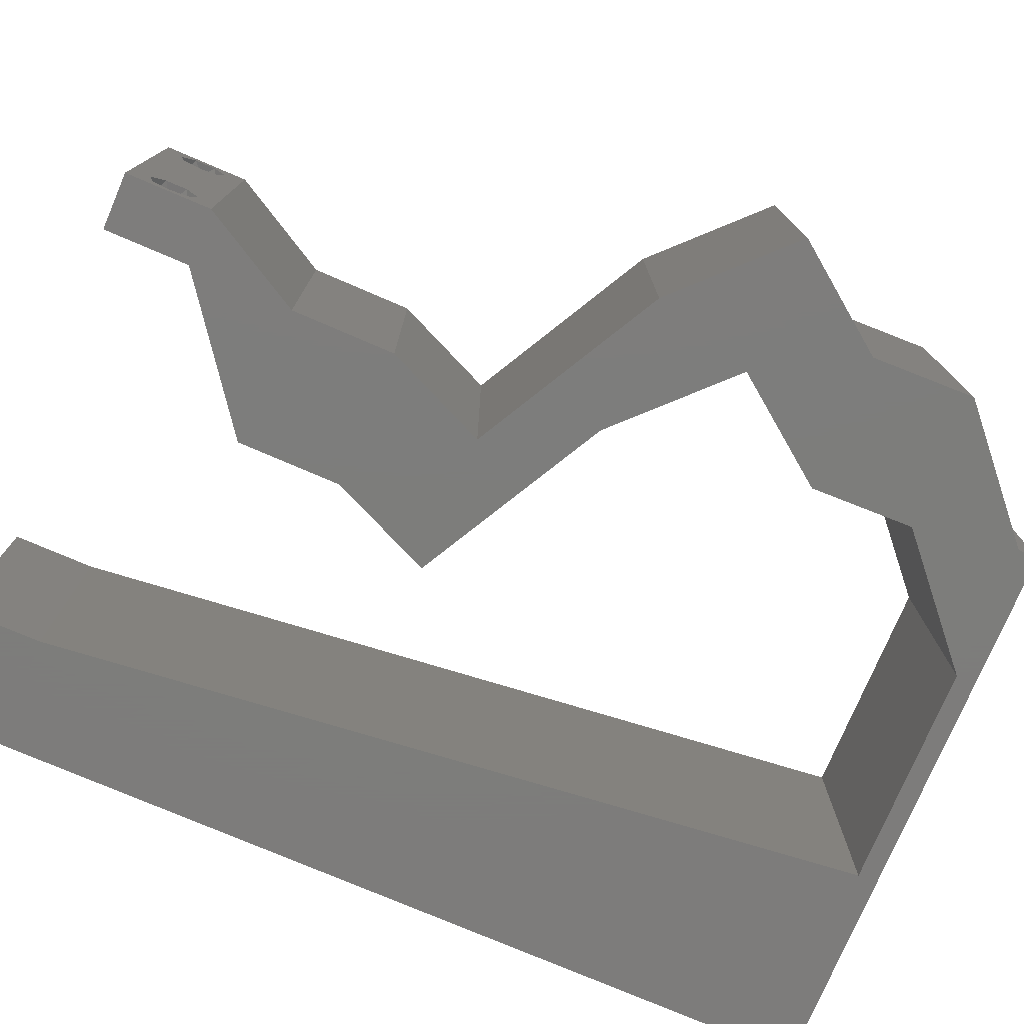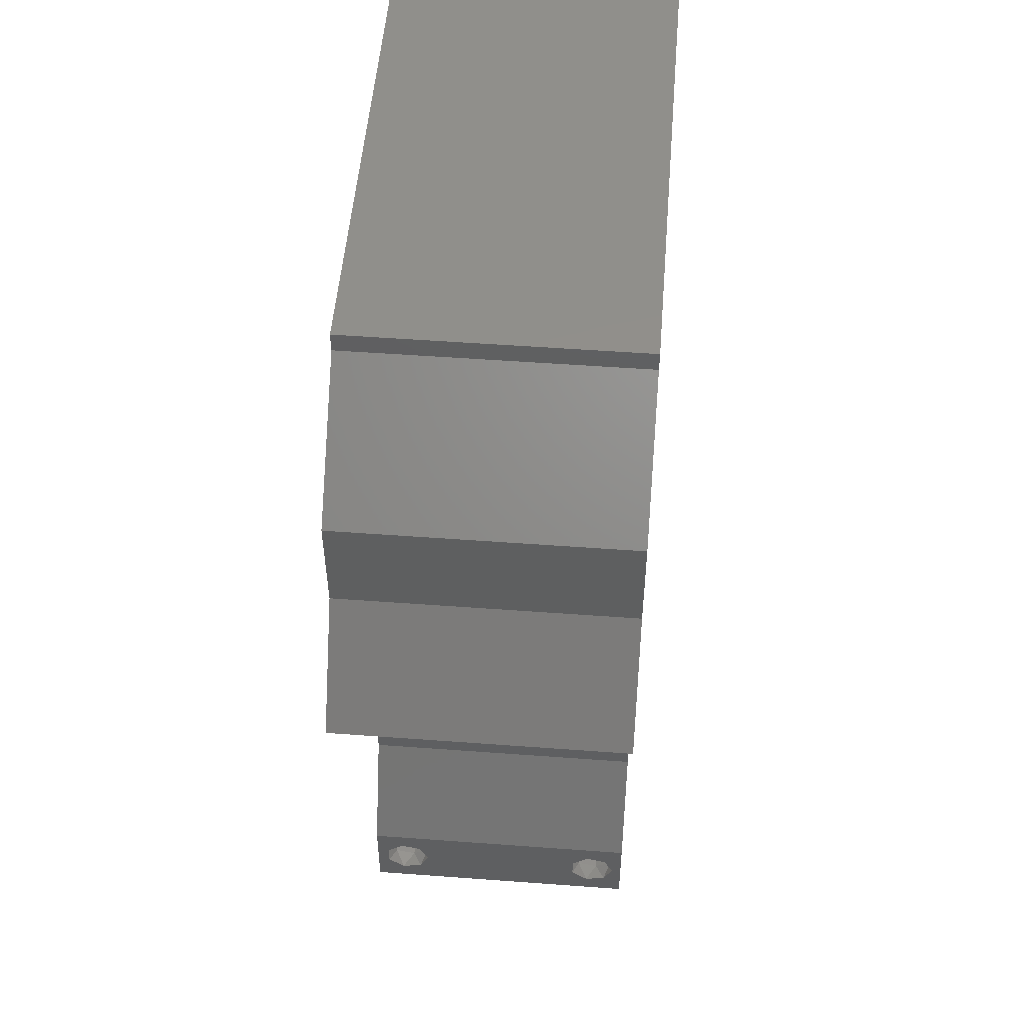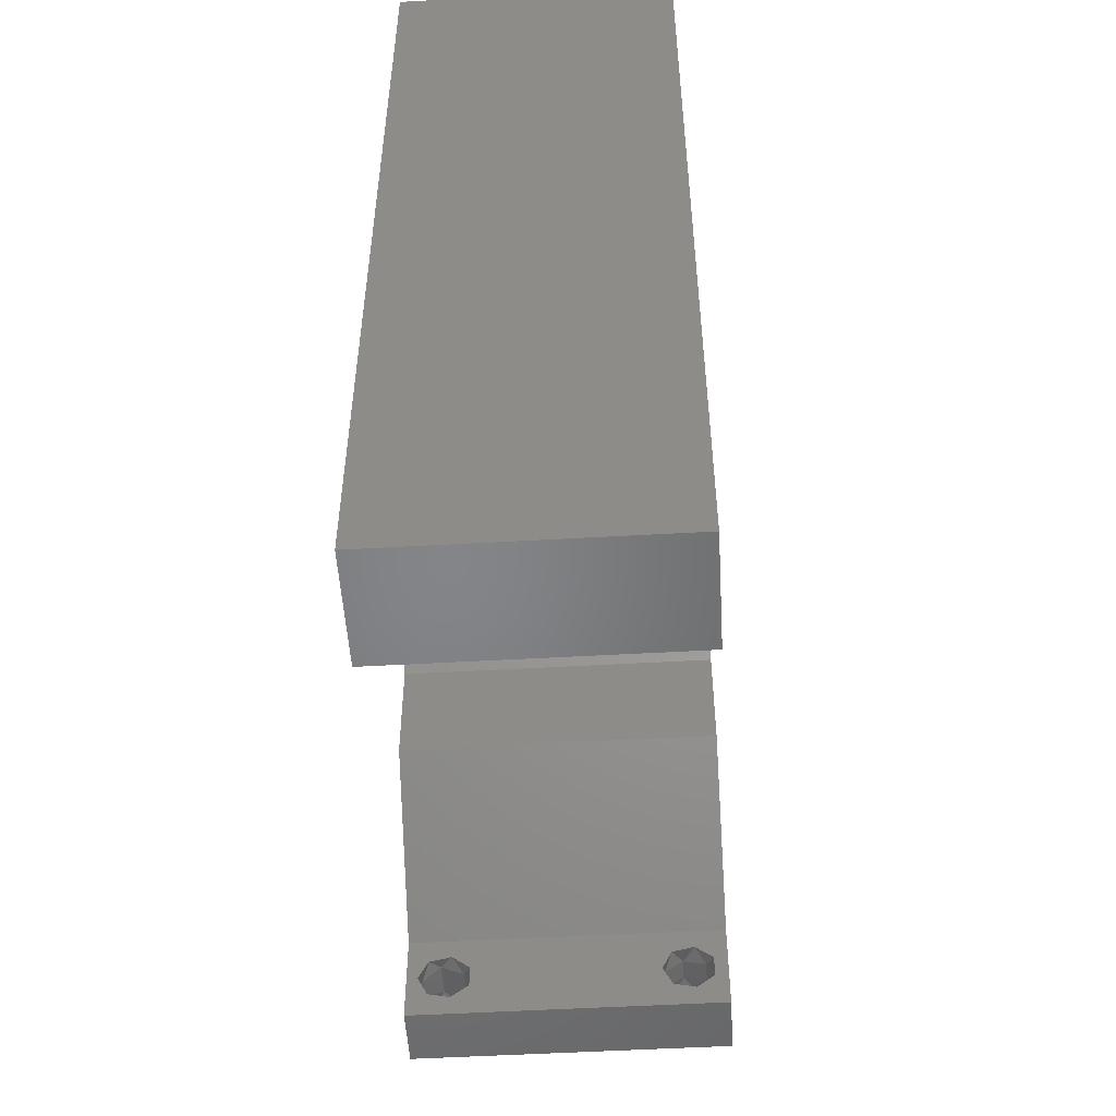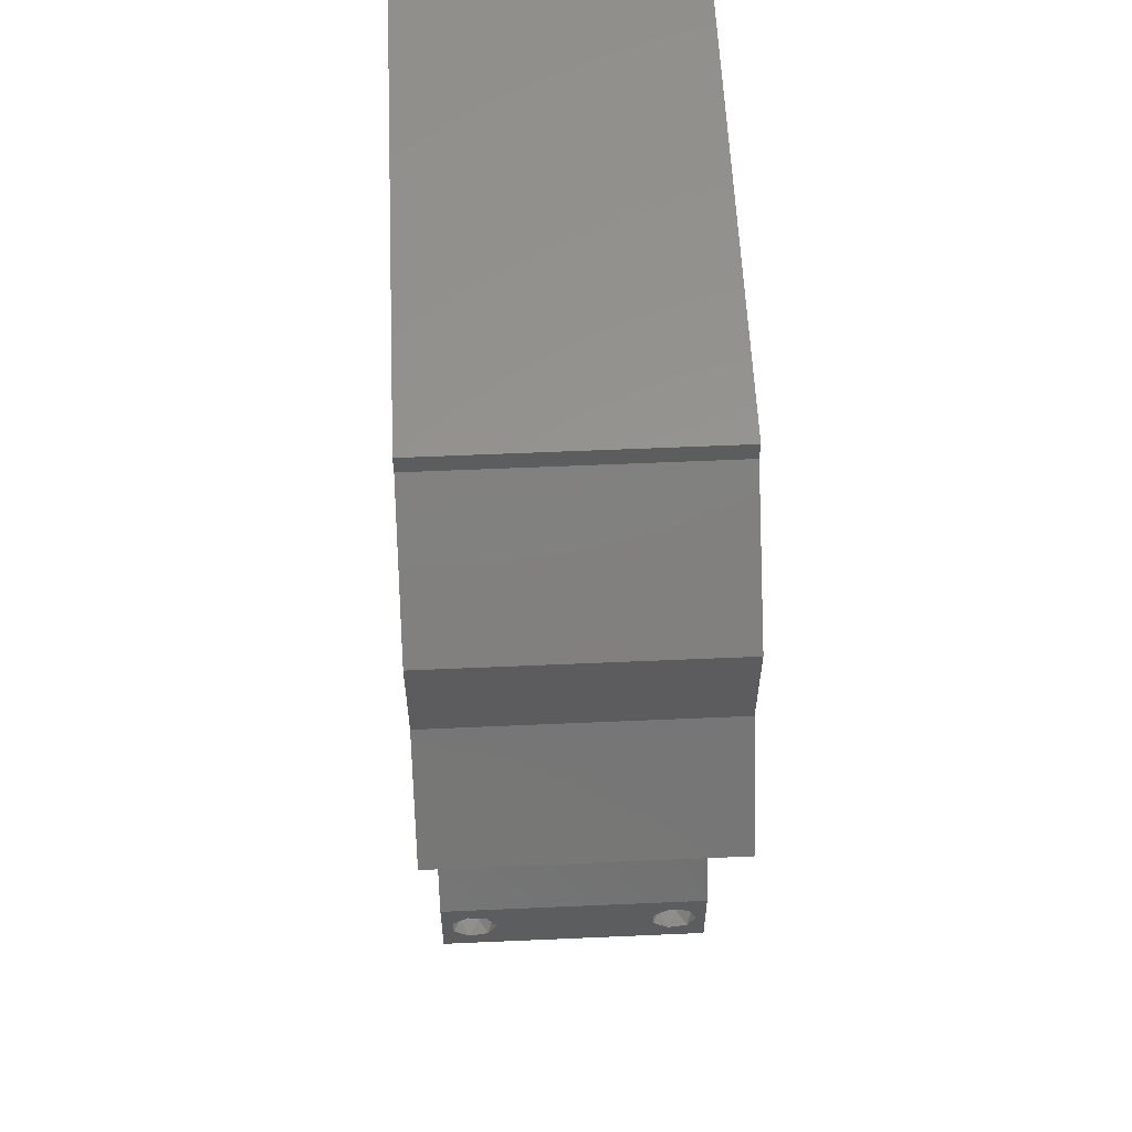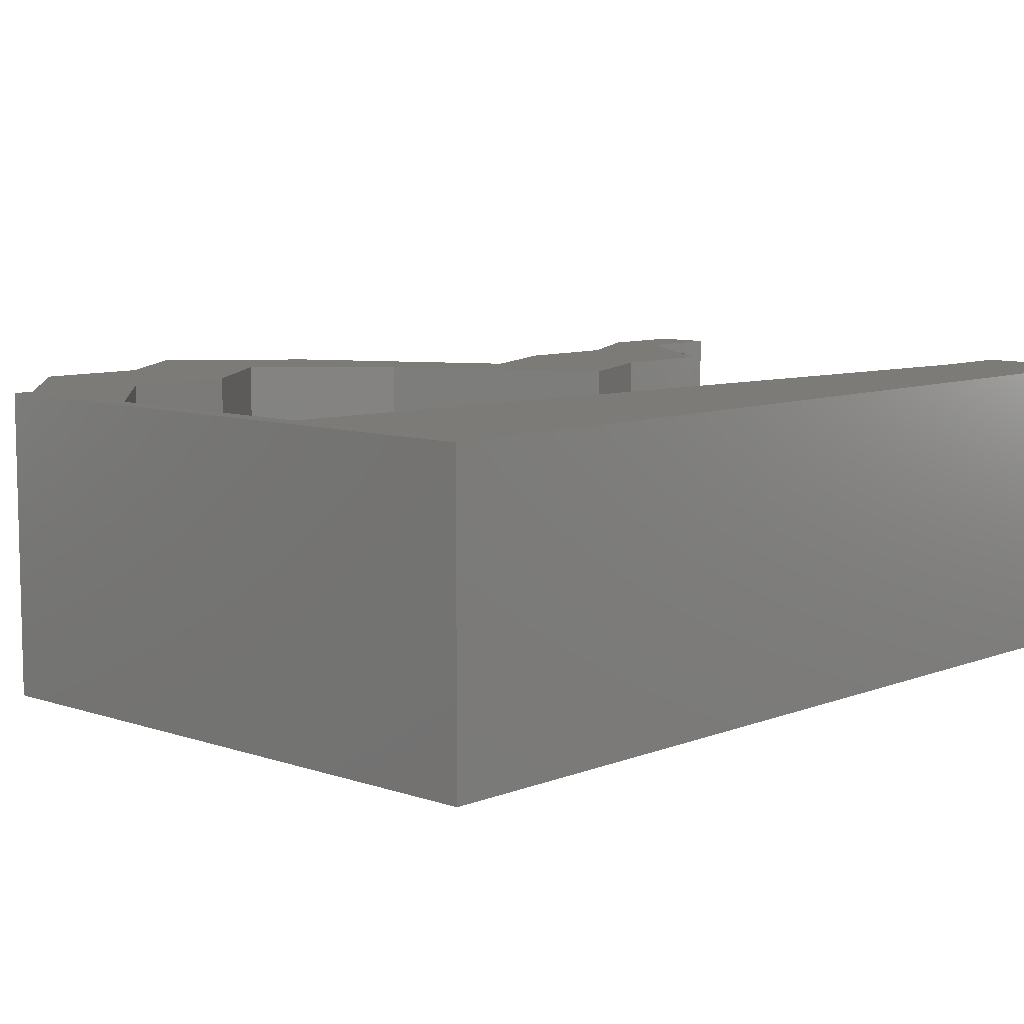
<metadata>
{"format":"stl","ext":"stl","renderer":"f3d","projection":"perspective","resolution":1024,"background":"white","views":[{"elev":-76.5,"azim":66.9,"up":"+Z"},{"elev":51.7,"azim":94.6,"up":"+Y"},{"elev":-52.2,"azim":-86.5,"up":"+Y"},{"elev":58.1,"azim":87.4,"up":"+Y"},{"elev":8.4,"azim":-136.9,"up":"+Z"}]}
</metadata>
<code>
# stl→obj: 255 verts, 514 faces
v 0.04 -0.003738 0.003932
v 0.04 0 0.01
v 0.04 -0.006 0.01
v 0.04 -0.003 0.0159
v 0.04 -0.004657 0.002778
v 0.04 -0.006 0
v 0.04 -0.004329 0.00134
v 0.04 -0.001671 0.00134
v 0.04 0 0
v 0.04 -0.001343 0.002778
v 0.04 -0.003 0.0007
v 0.04 -0.002262 0.01913
v 0.04 -0.001343 0.01798
v 0.04 0 0.02
v 0.04 -0.004657 0.01798
v 0.04 -0.003738 0.01913
v 0.04 -0.006 0.02
v 0.04 -0.001671 0.01654
v 0.04 -0.004329 0.01654
v 0.04 -0.002262 0.003932
v 0.036 -0.003738 0.003932
v 0.036 -0.006 0.01
v 0.036 0 0.01
v 0.036 -0.003 0.0159
v 0.036 -0.004329 0.00134
v 0.036 -0.006 0
v 0.036 -0.004657 0.002778
v 0.036 -0.001343 0.002778
v 0.036 0 0
v 0.036 -0.001671 0.00134
v 0.036 -0.003 0.0007
v 0.036 -0.003738 0.01913
v 0.036 -0.004657 0.01798
v 0.036 -0.006 0.02
v 0.036 0 0.02
v 0.036 -0.001343 0.01798
v 0.036 -0.002262 0.01913
v 0.036 -0.004329 0.01654
v 0.036 -0.001671 0.01654
v 0.036 -0.002262 0.003932
v 0 -0.006 0.02
v 0.008 -0.006 0.02
v 0.004 -0.003 0.02
v 0.008 0 0.02
v 0 0 0.02
v 0.0384 0.04394 0.02
v 0.04807 0.04394 0.02
v 0.04334 0.04761 0.02
v 0.04828 0.05127 0.02
v 0.03861 0.05127 0.02
v 0.04391 0.03662 0.02
v 0.04612 0.0293 0.02
v 0.05357 0.03662 0.02
v 0.004231 0.00595 0.02
v 0.01 0.06 0.02
v 0 0.06 0.02
v 0.004927 0.05591 0.02
v 0.03586 0.01465 0.02
v 0.03266 0.02197 0.02
v 0.03082 0.01654 0.02
v 0.02972 0.02563 0.02
v 0.02299 0.02197 0.02
v 0.02832 0.02048 0.02
v 0.03111 0.003662 0.02
v 0.03551 0.003003 0.02
v 0.03939 0.02563 0.02
v 0.04147 0.03021 0.02
v 0 0.024 0.02
v 0 0.012 0.02
v 0.004832 0.018 0.02
v 0.03588 0.007324 0.02
v 0.03105 0.01097 0.02
v 0.02622 0.007324 0.02
v 0.009291 0.01172 0.02
v 0.01058 0.02344 0.02
v 0.009199 0.05251 0.02
v 0 0.048 0.02
v 0.006372 0.04169 0.02
v 0.01316 0.04687 0.02
v 0.02619 0.01465 0.02
v 0.01446 0.05859 0.02
v 0.038 -0.003 0.02
v 0 0.036 0.02
v 0.005621 0.02991 0.02
v 0.01187 0.03515 0.02
v 0.03646 0.0293 0.02
v 0.02 0.06 0.02
v 0.02239 0.05859 0.02
v 0.03 0.06 0.02
v 0.03033 0.05859 0.02
v 0.04 0.05859 0.02
v 0.04 0.06 0.02
v 0 -0.006 0.01
v 0 -0.003 0.015
v 0 0 0.01
v 0 -0.006 0
v 0 -0.003 0.005
v 0 0 0
v 0.004 -0.006 0.015
v 0.008 -0.006 0.01
v 0.004 -0.006 0.005
v 0.008 -0.006 0
v 0 0.048 0
v 0 0.051 0.0114
v 0 0.06 0
v 0 0.009 0.0114
v 0 0.06 0.01
v 0 0.036 0
v 0 0.03 0.01008
v 0 0.0415 0.01023
v 0 0.024 0
v 0 0.0185 0.01023
v 0 0.012 0
v 0 0.005337 0.005128
v 0.004 -0.003 0
v 0.008 0 0
v 0.0384 0.04394 0
v 0.04334 0.04761 0
v 0.04807 0.04394 0
v 0.04828 0.05127 0
v 0.03861 0.05127 0
v 0.05357 0.03662 0
v 0.04612 0.0293 0
v 0.04391 0.03662 0
v 0.004231 0.00595 0
v 0.01 0.06 0
v 0.004927 0.05591 0
v 0.03586 0.01465 0
v 0.03082 0.01654 0
v 0.03266 0.02197 0
v 0.02972 0.02563 0
v 0.02832 0.02048 0
v 0.02299 0.02197 0
v 0.03111 0.003662 0
v 0.03551 0.003003 0
v 0.03939 0.02563 0
v 0.04147 0.03021 0
v 0.004832 0.018 0
v 0.03105 0.01097 0
v 0.03588 0.007324 0
v 0.02622 0.007324 0
v 0.009291 0.01172 0
v 0.01058 0.02344 0
v 0.009199 0.05251 0
v 0.006372 0.04169 0
v 0.01316 0.04687 0
v 0.02619 0.01465 0
v 0.01446 0.05859 0
v 0.038 -0.003 0
v 0.005621 0.02991 0
v 0.01187 0.03515 0
v 0.03646 0.0293 0
v 0.02 0.06 0
v 0.02239 0.05859 0
v 0.03 0.06 0
v 0.03033 0.05859 0
v 0.04 0.06 0
v 0.04 0.05859 0
v 0.008 0 0.01
v 0.008 -0.003 0.015
v 0.008 -0.003 0.005
v 0.015 0.06 0.01134
v 0.025 0.06 0.008977
v 0.006575 0.06 0.007337
v 0.03344 0.06 0.01273
v 0.04 0.06 0.01
v 0.03407 0.06 0.005945
v 0.005798 0.06 0.01422
v 0.04 0.05859 0.01
v 0.04414 0.05493 0.005494
v 0.04414 0.05493 0.01448
v 0.04828 0.05127 0.01
v 0.04818 0.04761 0.015
v 0.04807 0.04394 0.01
v 0.04818 0.04761 0.005
v 0.05082 0.04028 0.015
v 0.05357 0.03662 0.01
v 0.05082 0.04028 0.005
v 0.04985 0.03296 0.005
v 0.04985 0.03296 0.015
v 0.04612 0.0293 0.01
v 0.03932 0.0256 0.007727
v 0.03266 0.02197 0.01
v 0.03678 0.02422 0.01462
v 0.04141 0.02673 0.01462
v 0.03426 0.01831 0.015
v 0.03586 0.01465 0.01
v 0.03426 0.01831 0.005
v 0.03587 0.01099 0.015
v 0.03588 0.007324 0.01
v 0.03587 0.01099 0.005
v 0.03794 0.003662 0.015
v 0.03794 0.003662 0.005
v 0.02622 0.007324 0.01
v 0.0262 0.01099 0.015
v 0.02619 0.01465 0.01
v 0.0262 0.01099 0.005
v 0.02459 0.01831 0.015
v 0.02299 0.02197 0.01
v 0.02459 0.01831 0.005
v 0.02979 0.02567 0.007727
v 0.03646 0.0293 0.01
v 0.0277 0.02454 0.01462
v 0.03233 0.02705 0.01462
v 0.04018 0.03296 0.005
v 0.04018 0.03296 0.015
v 0.04391 0.03662 0.01
v 0.04115 0.04028 0.015
v 0.0384 0.04394 0.01
v 0.04115 0.04028 0.005
v 0.03851 0.04761 0.015
v 0.03861 0.05127 0.01
v 0.03851 0.04761 0.005
v 0.03447 0.05493 0.005494
v 0.03447 0.05493 0.01448
v 0.03033 0.05859 0.01
v 0.02216 0.05859 0.007962
v 0.01446 0.05859 0.01
v 0.01967 0.05859 0.01438
v 0.02498 0.05859 0.01447
v 0.008968 0.008789 0.01153
v 0.01349 0.0498 0.008475
v 0.01123 0.0293 0.01
v 0.01246 0.04053 0.009746
v 0.00999 0.01807 0.01025
v 0.0375 -0.003738 0.01607
v 0.0385 -0.002262 0.01607
v 0.03888 -0.003738 0.01607
v 0.03712 -0.002262 0.01607
v 0.03873 -0.001671 0.01866
v 0.03727 -0.001343 0.01722
v 0.03875 -0.001343 0.01722
v 0.03725 -0.001671 0.01866
v 0.03873 -0.004657 0.01722
v 0.03727 -0.004329 0.01866
v 0.03875 -0.004329 0.01866
v 0.03725 -0.004657 0.01722
v 0.03802 -0.003011 0.0193
v 0.03687 -0.002995 0.0193
v 0.03916 -0.003 0.0193
v 0.0385 -0.002262 0.0008684
v 0.0375 -0.003738 0.0008684
v 0.03712 -0.002262 0.0008684
v 0.03888 -0.003738 0.0008684
v 0.03873 -0.003 0.0041
v 0.03727 -0.001671 0.00346
v 0.03875 -0.001671 0.00346
v 0.03727 -0.004329 0.00346
v 0.03875 -0.004329 0.00346
v 0.03725 -0.003 0.0041
v 0.03873 -0.004657 0.002022
v 0.03725 -0.004657 0.002022
v 0.03798 -0.00134 0.002033
v 0.03687 -0.001344 0.002017
v 0.03914 -0.001343 0.00202
f 1 2 3
f 2 4 3
f 5 6 7
f 8 9 10
f 11 9 8
f 7 6 11
f 12 13 14
f 15 16 17
f 16 14 17
f 12 14 16
f 6 9 11
f 14 18 2
f 13 18 14
f 3 19 17
f 19 15 17
f 9 2 10
f 3 6 5
f 2 18 4
f 4 19 3
f 20 2 1
f 10 2 20
f 1 3 5
f 21 22 23
f 22 24 23
f 25 26 27
f 28 29 30
f 30 29 31
f 31 26 25
f 32 33 34
f 35 36 37
f 34 35 32
f 34 33 38
f 32 35 37
f 29 26 31
f 34 38 22
f 39 35 23
f 39 36 35
f 26 22 27
f 23 29 28
f 22 38 24
f 23 24 39
f 27 22 21
f 23 40 21
f 28 40 23
f 41 42 43
f 44 45 43
f 46 47 48
f 49 50 48
f 51 52 53
f 45 44 54
f 47 51 53
f 55 56 57
f 58 59 60
f 61 62 63
f 64 35 65
f 66 52 67
f 68 69 70
f 64 71 72
f 73 64 72
f 74 75 70
f 76 77 78
f 56 77 57
f 79 76 78
f 77 76 57
f 71 58 72
f 80 73 72
f 62 80 63
f 81 55 76
f 74 69 54
f 34 17 82
f 71 64 65
f 52 51 67
f 59 61 63
f 83 68 84
f 14 35 82
f 75 85 84
f 47 49 48
f 45 41 43
f 42 44 43
f 50 46 48
f 75 68 70
f 86 66 67
f 84 85 78
f 69 74 70
f 83 84 78
f 77 83 78
f 59 63 60
f 85 79 78
f 63 80 60
f 68 75 84
f 76 55 57
f 80 72 60
f 72 58 60
f 69 45 54
f 17 14 82
f 35 34 82
f 51 86 67
f 81 87 55
f 87 81 88
f 79 81 76
f 44 74 54
f 89 87 88
f 90 91 92
f 89 90 92
f 91 50 49
f 90 50 91
f 46 51 47
f 59 66 86
f 61 59 86
f 14 71 65
f 35 14 65
f 90 89 88
f 93 94 95
f 45 94 41
f 96 97 98
f 95 97 93
f 41 94 93
f 95 94 45
f 93 97 96
f 98 97 95
f 42 99 100
f 93 99 41
f 96 101 93
f 100 101 102
f 41 99 42
f 100 99 93
f 102 101 96
f 93 101 100
f 103 104 105
f 45 106 95
f 107 104 56
f 69 106 45
f 56 104 77
f 108 109 110
f 111 109 108
f 83 109 68
f 110 109 83
f 68 112 69
f 113 112 111
f 112 109 111
f 68 109 112
f 77 110 83
f 108 110 103
f 98 114 113
f 113 106 112
f 110 104 103
f 113 114 106
f 112 106 69
f 77 104 110
f 95 114 98
f 106 114 95
f 105 104 107
f 96 115 102
f 116 115 98
f 117 118 119
f 120 118 121
f 122 123 124
f 98 125 116
f 119 122 124
f 126 127 105
f 128 129 130
f 131 132 133
f 134 135 29
f 136 137 123
f 111 138 113
f 134 139 140
f 141 139 134
f 142 138 143
f 144 145 103
f 105 127 103
f 146 145 144
f 103 127 144
f 140 139 128
f 147 139 141
f 133 132 147
f 148 144 126
f 142 125 113
f 26 149 6
f 140 135 134
f 123 137 124
f 130 132 131
f 108 150 111
f 9 149 29
f 143 150 151
f 119 118 120
f 98 115 96
f 102 115 116
f 121 118 117
f 143 138 111
f 152 137 136
f 150 145 151
f 113 138 142
f 108 145 150
f 103 145 108
f 130 129 132
f 151 145 146
f 132 129 147
f 111 150 143
f 144 127 126
f 147 129 139
f 139 129 128
f 113 125 98
f 6 149 9
f 29 149 26
f 124 137 152
f 126 153 148
f 153 154 148
f 146 144 148
f 116 125 142
f 155 154 153
f 156 157 158
f 155 157 156
f 121 158 120
f 156 158 121
f 117 119 124
f 130 152 136
f 131 152 130
f 9 135 140
f 29 135 9
f 156 154 155
f 159 160 100
f 42 160 44
f 116 161 102
f 100 161 159
f 44 160 159
f 100 160 42
f 102 161 100
f 159 161 116
f 126 162 153
f 89 163 87
f 162 163 153
f 87 163 162
f 126 164 162
f 89 165 163
f 153 163 155
f 87 162 55
f 105 164 126
f 107 164 105
f 92 165 89
f 166 165 92
f 163 167 155
f 162 168 55
f 165 167 163
f 164 168 162
f 155 167 157
f 157 167 166
f 56 168 107
f 55 168 56
f 107 168 164
f 166 167 165
f 166 92 91
f 91 169 166
f 158 157 166
f 166 169 158
f 158 170 120
f 49 171 91
f 91 171 169
f 172 171 49
f 171 170 169
f 172 170 171
f 169 170 158
f 120 170 172
f 47 173 49
f 172 173 174
f 120 175 119
f 174 175 172
f 49 173 172
f 174 173 47
f 172 175 120
f 119 175 174
f 47 176 174
f 177 176 53
f 174 178 119
f 122 178 177
f 53 176 47
f 177 178 174
f 174 176 177
f 119 178 122
f 122 179 123
f 52 180 53
f 53 180 177
f 181 180 52
f 181 179 180
f 180 179 177
f 177 179 122
f 123 179 181
f 123 182 136
f 136 182 130
f 181 182 123
f 130 182 183
f 183 184 59
f 52 185 181
f 185 184 182
f 59 184 66
f 66 185 52
f 66 184 185
f 185 182 181
f 182 184 183
f 59 186 183
f 187 186 58
f 128 188 187
f 183 188 130
f 58 186 59
f 183 186 187
f 130 188 128
f 187 188 183
f 71 189 58
f 187 189 190
f 128 191 140
f 190 191 187
f 58 189 187
f 190 189 71
f 187 191 128
f 140 191 190
f 71 192 190
f 2 192 14
f 9 193 2
f 190 193 140
f 190 192 2
f 14 192 71
f 140 193 9
f 2 193 190
f 3 17 34
f 34 22 3
f 26 6 3
f 3 22 26
f 64 194 23
f 23 194 134
f 23 35 64
f 73 194 64
f 134 29 23
f 134 194 141
f 80 195 73
f 194 195 196
f 141 197 147
f 196 197 194
f 73 195 194
f 196 195 80
f 194 197 141
f 147 197 196
f 80 198 196
f 199 198 62
f 196 200 147
f 133 200 199
f 196 198 199
f 62 198 80
f 147 200 133
f 199 200 196
f 131 201 152
f 133 201 131
f 152 201 202
f 199 201 133
f 62 203 199
f 202 204 86
f 203 204 201
f 61 203 62
f 86 204 61
f 61 204 203
f 201 204 202
f 203 201 199
f 152 205 124
f 51 206 86
f 86 206 202
f 207 206 51
f 207 205 206
f 206 205 202
f 202 205 152
f 124 205 207
f 51 208 207
f 209 208 46
f 207 210 124
f 117 210 209
f 207 208 209
f 124 210 117
f 46 208 51
f 209 210 207
f 50 211 46
f 209 211 212
f 212 213 209
f 117 213 121
f 46 211 209
f 212 211 50
f 209 213 117
f 121 213 212
f 121 214 156
f 90 215 50
f 50 215 212
f 216 215 90
f 216 214 215
f 215 214 212
f 212 214 121
f 156 214 216
f 156 217 154
f 154 217 148
f 216 217 156
f 148 217 218
f 218 219 81
f 90 220 216
f 88 220 90
f 81 219 88
f 218 217 219
f 216 220 217
f 217 220 219
f 219 220 88
f 142 221 116
f 79 222 81
f 159 221 44
f 218 222 148
f 44 221 74
f 148 222 146
f 75 223 85
f 151 223 143
f 223 224 85
f 151 224 223
f 85 224 79
f 75 225 223
f 223 225 143
f 146 224 151
f 74 225 75
f 143 225 142
f 224 222 79
f 225 221 142
f 74 221 225
f 146 222 224
f 81 222 218
f 116 221 159
f 4 24 226
f 24 4 227
f 4 226 228
f 24 227 229
f 230 231 232
f 231 230 233
f 234 235 236
f 235 234 237
f 230 238 233
f 231 227 232
f 233 238 239
f 238 230 240
f 234 226 237
f 227 231 229
f 226 234 228
f 236 235 238
f 13 12 230
f 36 39 231
f 33 32 235
f 13 230 232
f 36 231 233
f 18 13 232
f 16 15 236
f 37 36 233
f 227 18 232
f 33 235 237
f 226 38 237
f 38 33 237
f 15 19 234
f 15 234 236
f 236 238 240
f 238 235 239
f 235 32 239
f 230 12 240
f 231 39 229
f 16 236 240
f 37 233 239
f 234 19 228
f 24 38 226
f 4 18 227
f 19 4 228
f 39 24 229
f 32 37 239
f 12 16 240
f 31 11 241
f 11 31 242
f 31 241 243
f 11 242 244
f 245 246 247
f 248 245 249
f 246 245 250
f 245 248 250
f 251 248 249
f 248 251 252
f 251 242 252
f 243 253 254
f 241 253 243
f 242 251 244
f 20 1 245
f 27 21 248
f 40 28 246
f 245 1 249
f 20 245 247
f 40 246 250
f 248 21 250
f 1 5 249
f 10 20 247
f 21 40 250
f 27 248 252
f 242 25 252
f 25 27 252
f 5 7 251
f 247 246 253
f 5 251 249
f 241 8 255
f 253 241 255
f 246 28 254
f 10 247 255
f 251 7 244
f 31 25 242
f 11 8 241
f 253 246 254
f 30 31 243
f 7 11 244
f 247 253 255
f 30 243 254
f 28 30 254
f 8 10 255

</code>
